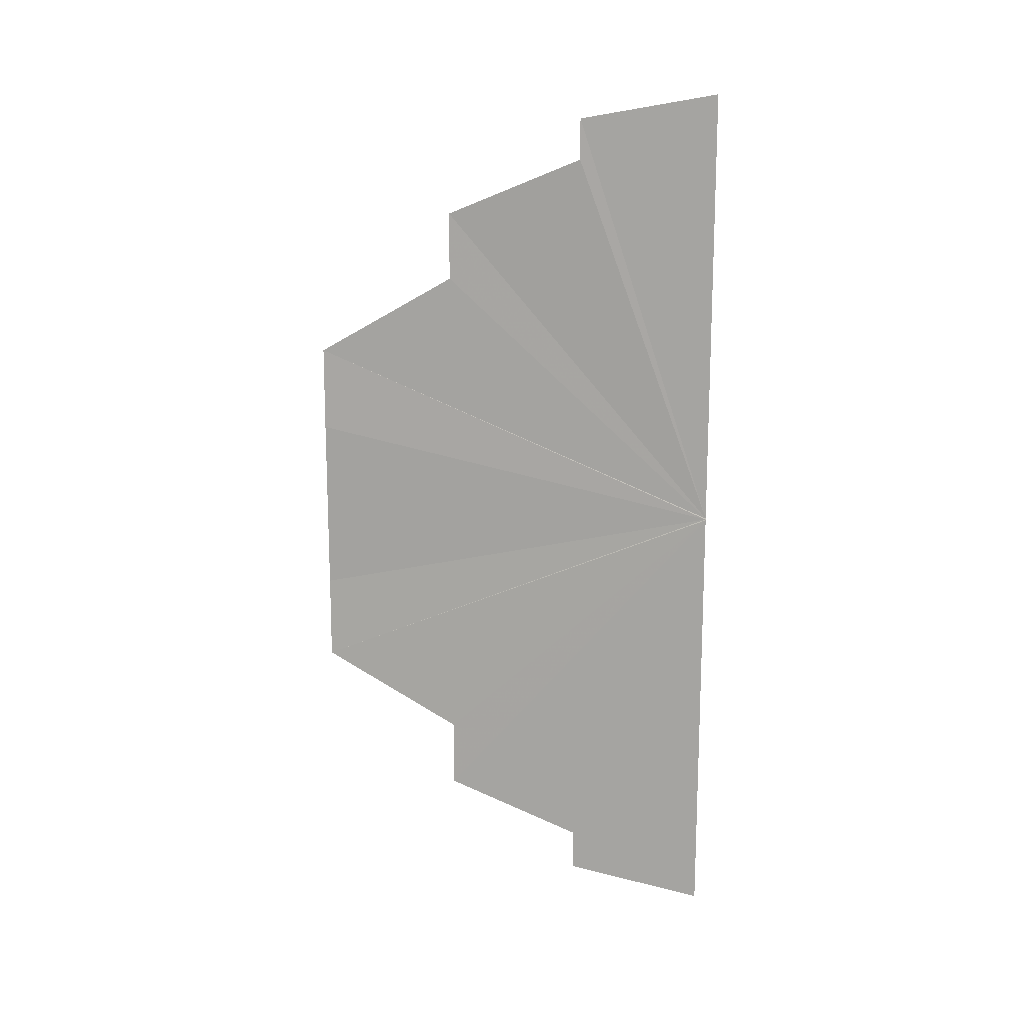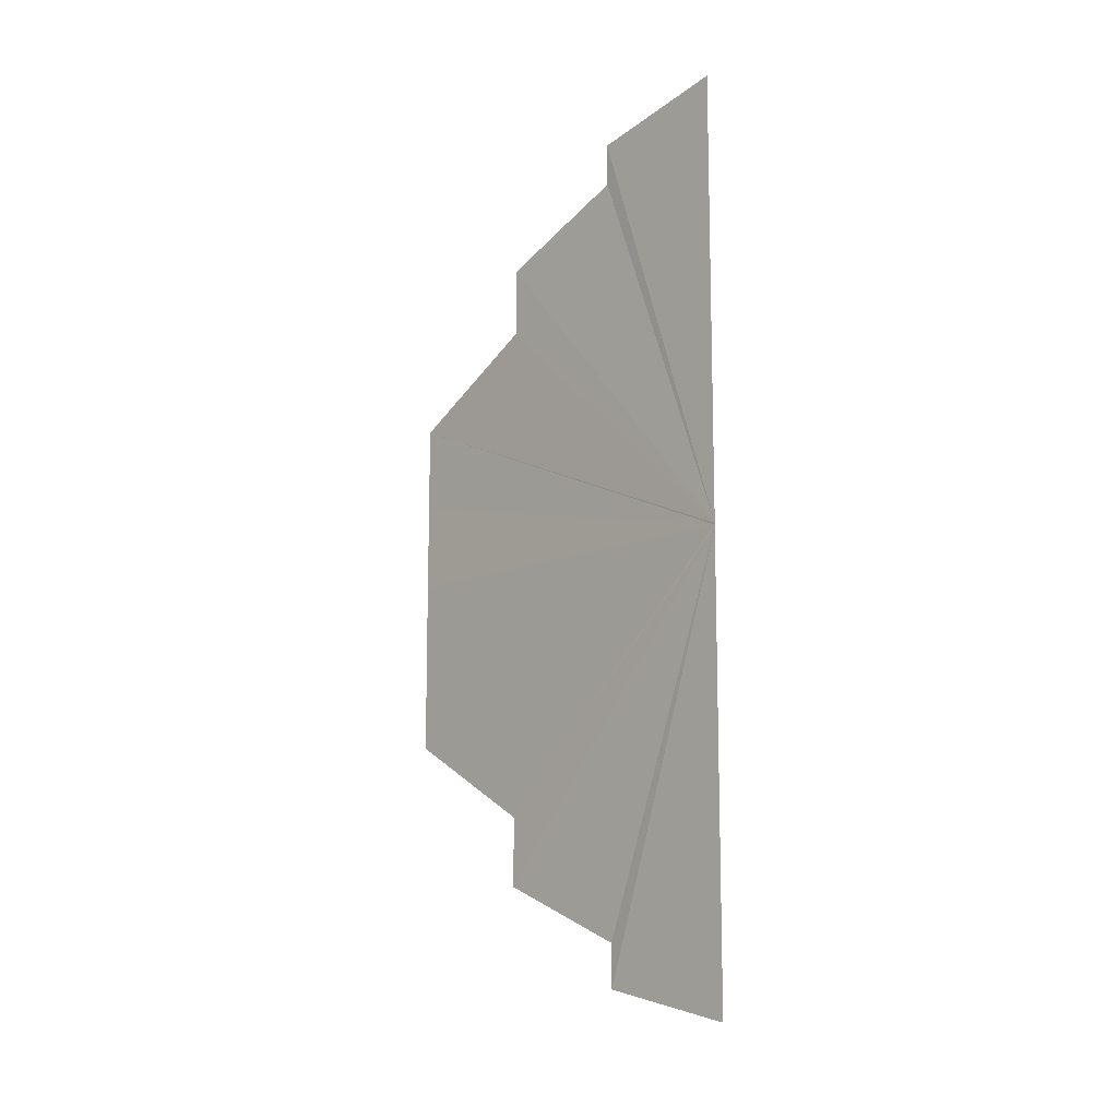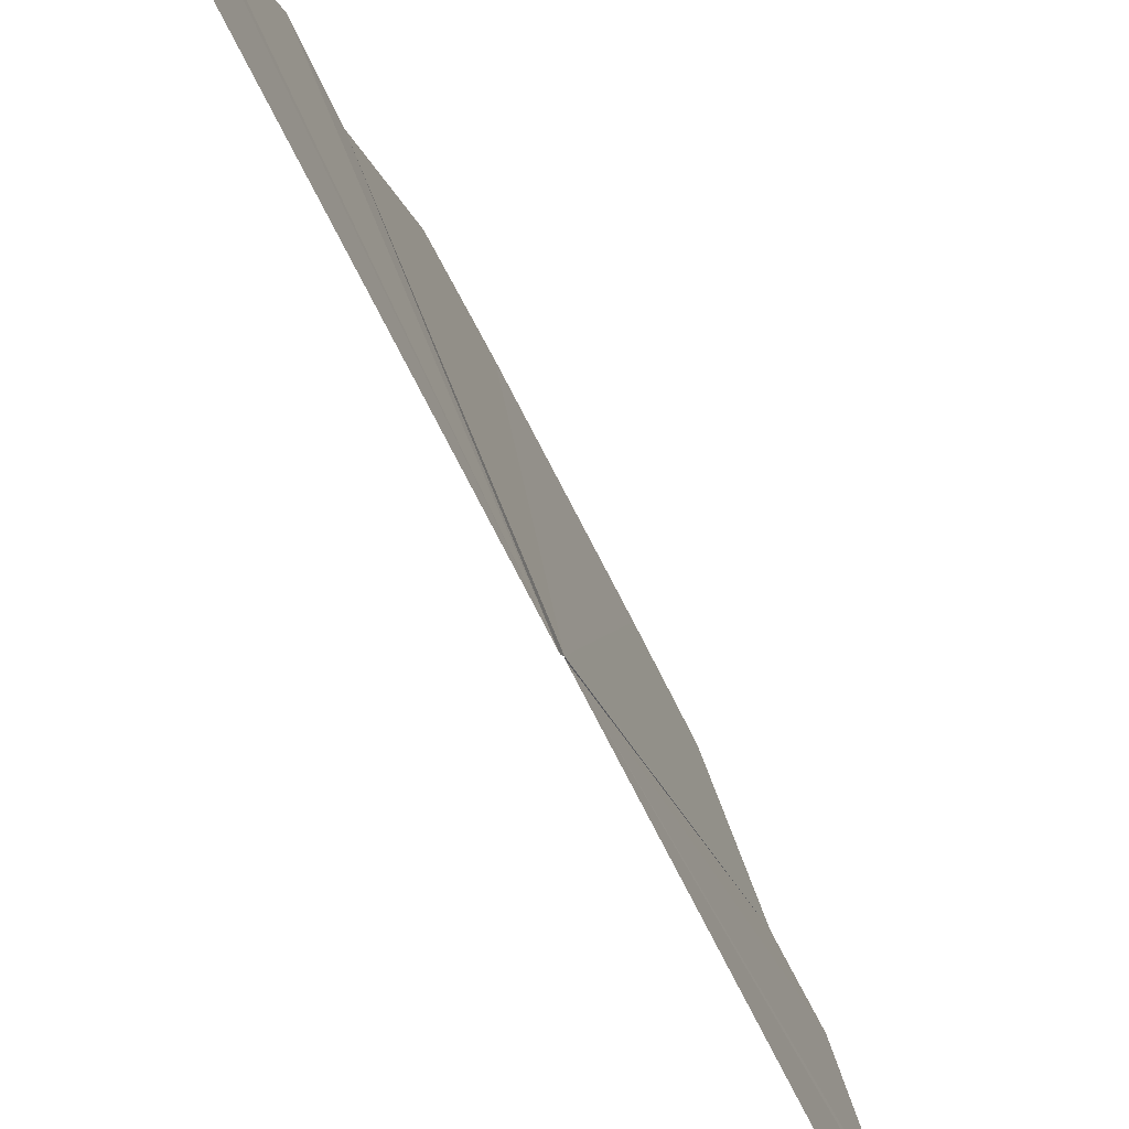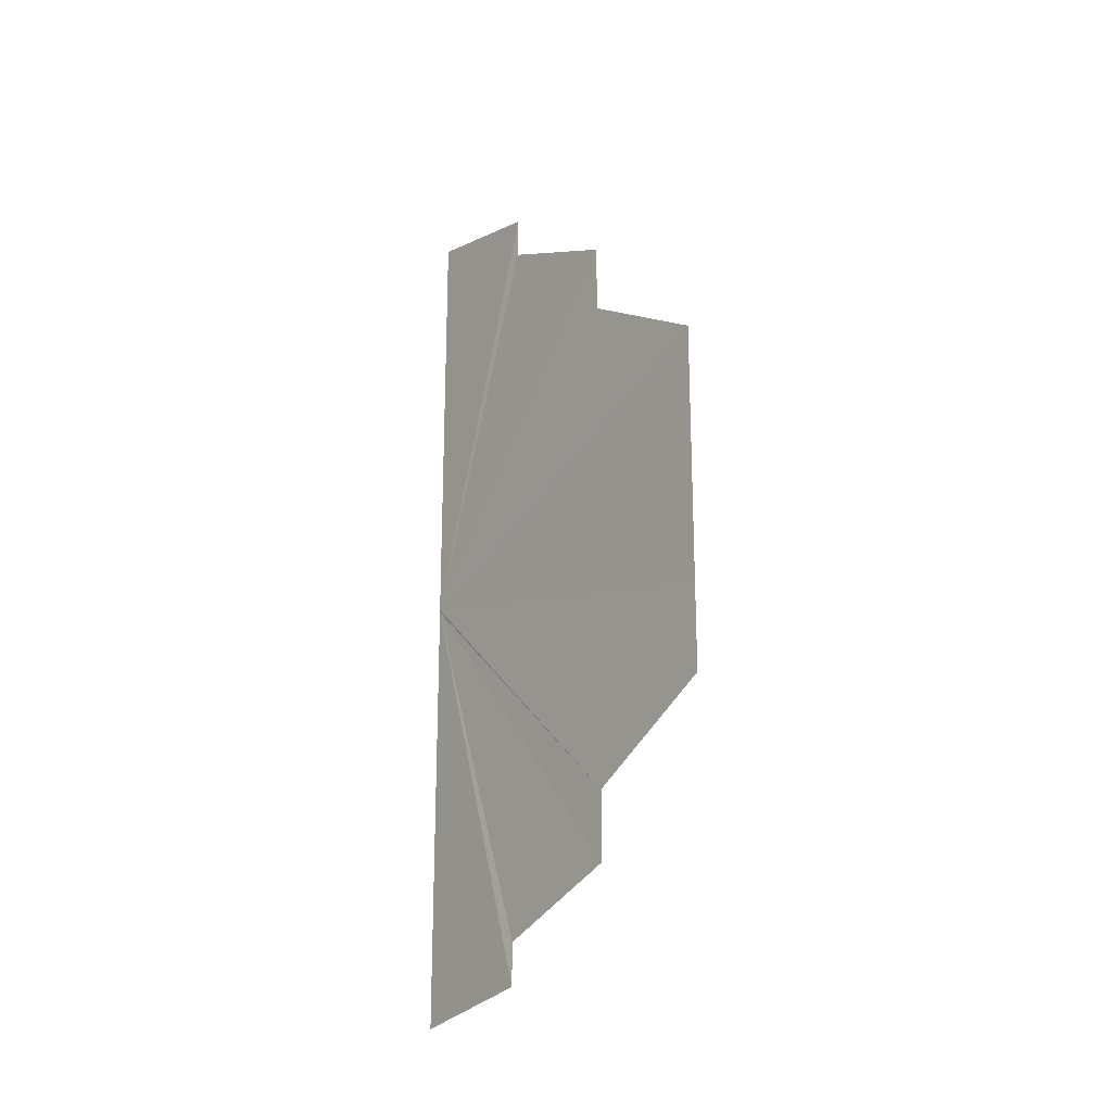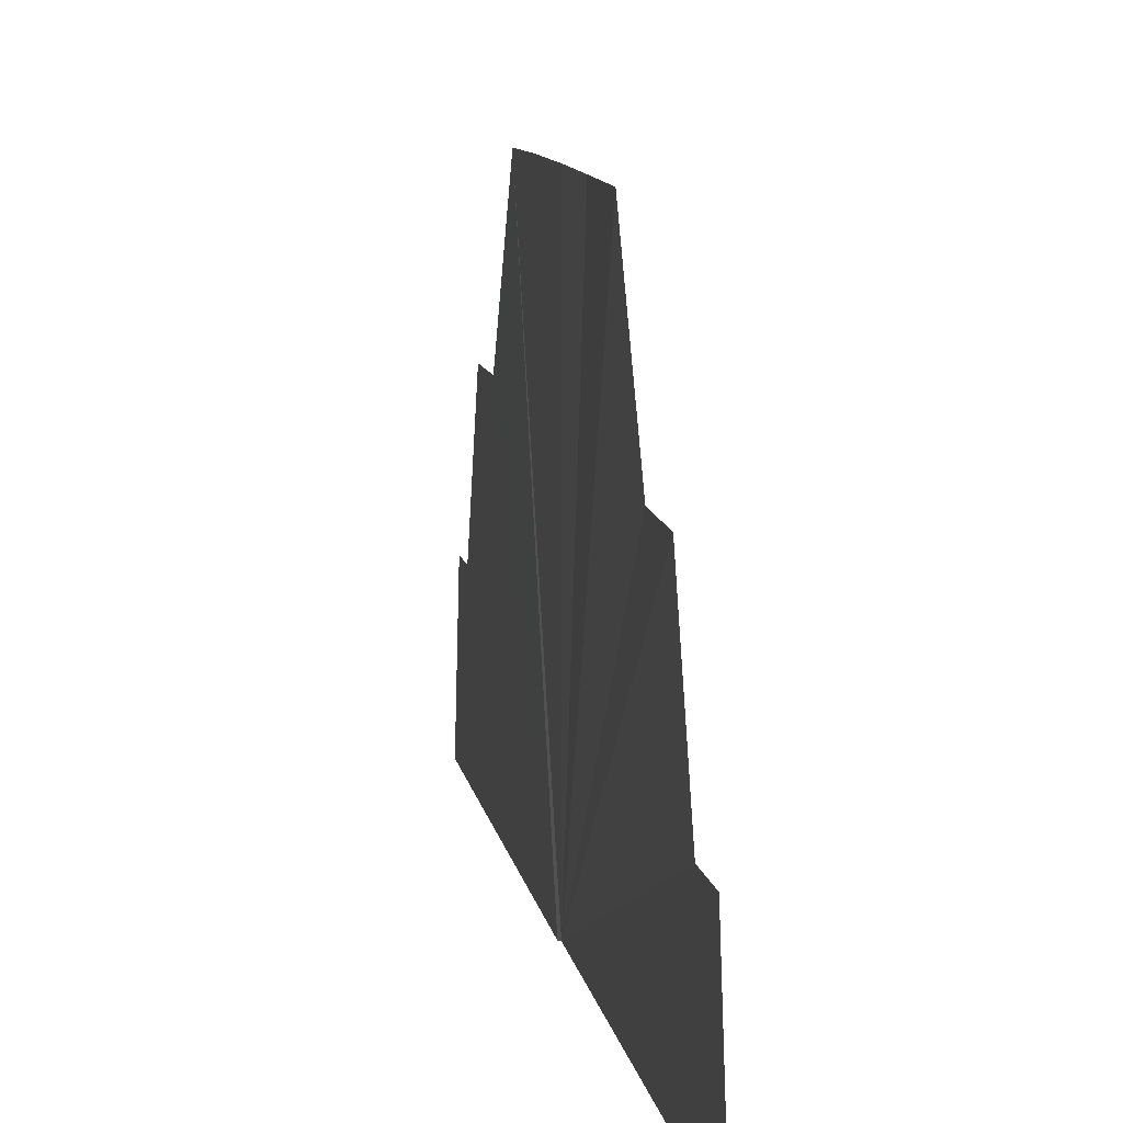
<metadata>
{"format":"obj","ext":"obj","renderer":"f3d","projection":"perspective","resolution":1024,"background":"white","views":[{"elev":15.0,"azim":-81.6,"up":"+Z"},{"elev":-11.7,"azim":-42.7,"up":"+Z"},{"elev":-78.1,"azim":-152.6,"up":"+Y"},{"elev":-20.9,"azim":142.7,"up":"+Z"},{"elev":9.9,"azim":170.9,"up":"+Y"}]}
</metadata>
<code>
o 2412
v 2252 1879 15.07
v 2252 1879 15.04
v 2252 1879 15.04
v 2252 1879 15.04
v 2252 1879 15.07
v 2252 1879 15.07
v 2252 1879 15.05
v 2252 1879 15.06
v 2252 1879 15.05
v 2252 1879 15.05
v 2252 1879 15.05
v 2252 1879 15.05
v 2252 1879 15.05
v 2252 1879 15.04
v 2252 1879 15.04
v 2252 1879 15.04
v 2252 1879 15.04
v 2252 1879 15.04
v 2252 1879 15.05
v 2252 1879 15.06
v 2252 1879 15.07
v 2252 1879 15.07
v 2252 1879 15.07
v 2252 1879 15.07
v 2252 1879 15.06
v 2252 1879 15.06
v 2252 1879 15.06
v 2252 1879 15.07
v 2252 1879 15.07
v 2252 1879 15.08
v 2252 1879 15.09
v 2252 1879 15.08
v 2252 1879 15.08
v 2252 1879 15.08
v 2252 1879 15.08
v 2252 1879 15.08
v 2252 1879 15.07
v 2252 1879 15.07
v 2252 1879 15.07
v 2252 1879 15.06
v 2252 1879 15.06
v 2252 1879 15.08
v 2252 1879 15.09
v 2252 1879 15.07
v 2252 1879 15.07
v 2252 1879 15.07
v 2252 1879 15.07
v 2252 1879 15.09
v 2252 1879 15.09
v 2252 1879 15.09
v 2252 1879 15.07
v 2252 1879 15.1
v 2252 1879 15.1
v 2252 1879 15.1
v 2252 1879 15.1
v 2252 1879 15.1
v 2252 1879 15.1
v 2252 1879 15.1
v 2252 1879 15.09
v 2252 1879 15.09
f 1 2 3
f 4 2 5
f 1 6 7
f 6 8 9
f 1 10 11
f 12 10 5
f 1 13 14
f 15 13 5
f 1 16 17
f 18 16 5
f 19 20 21
f 20 22 23
f 24 25 26
f 27 25 28
f 24 29 30
f 29 31 32
f 24 33 34
f 35 33 28
f 24 36 37
f 38 36 28
f 24 39 40
f 41 39 28
f 42 43 44
f 43 45 46
f 47 48 49
f 50 48 51
f 47 52 53
f 54 52 51
f 47 55 56
f 57 55 51
f 47 58 59
f 60 58 51

</code>
